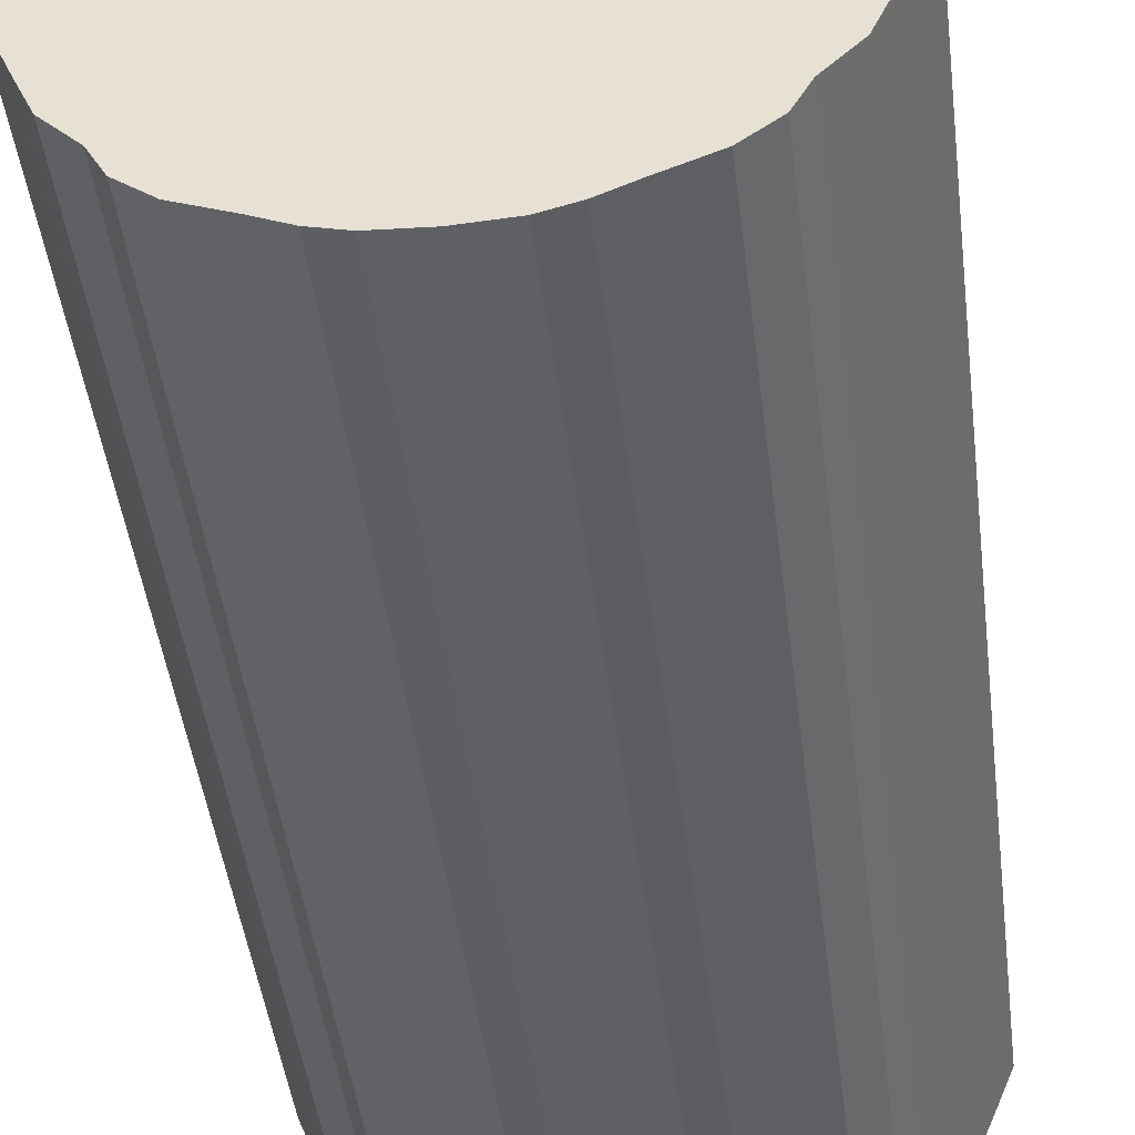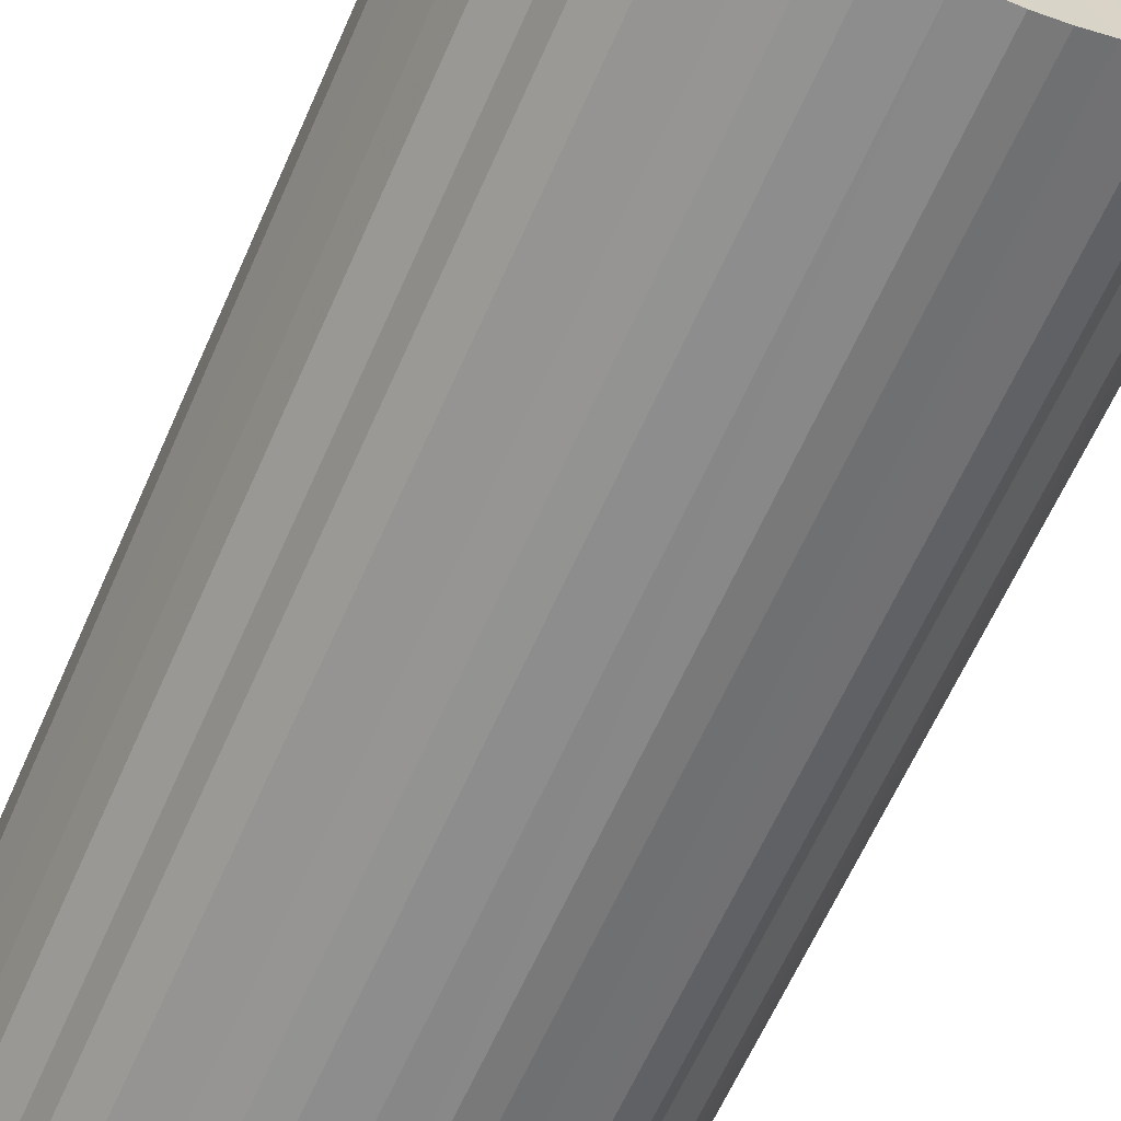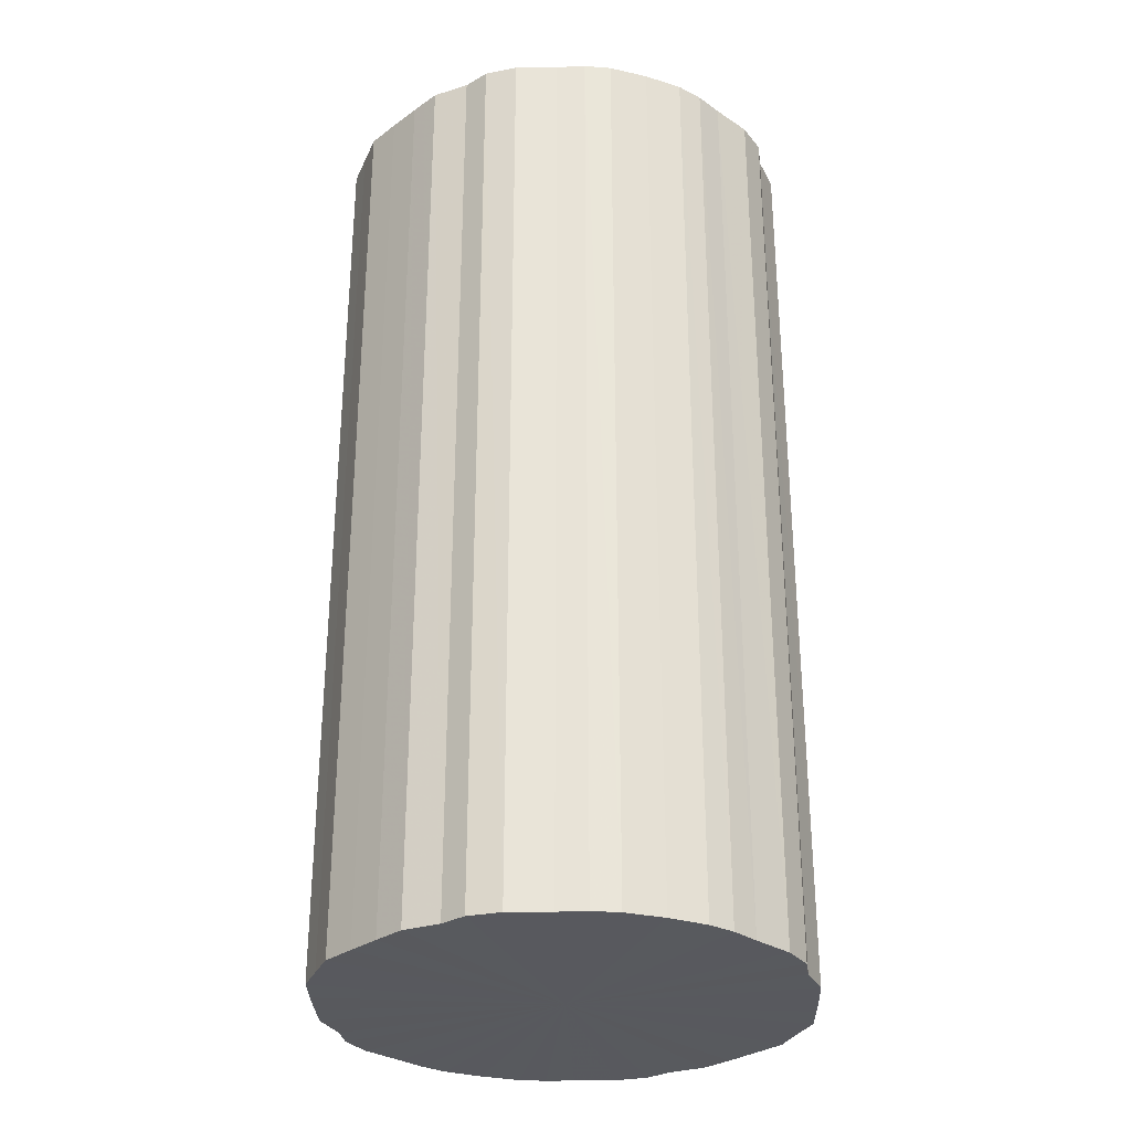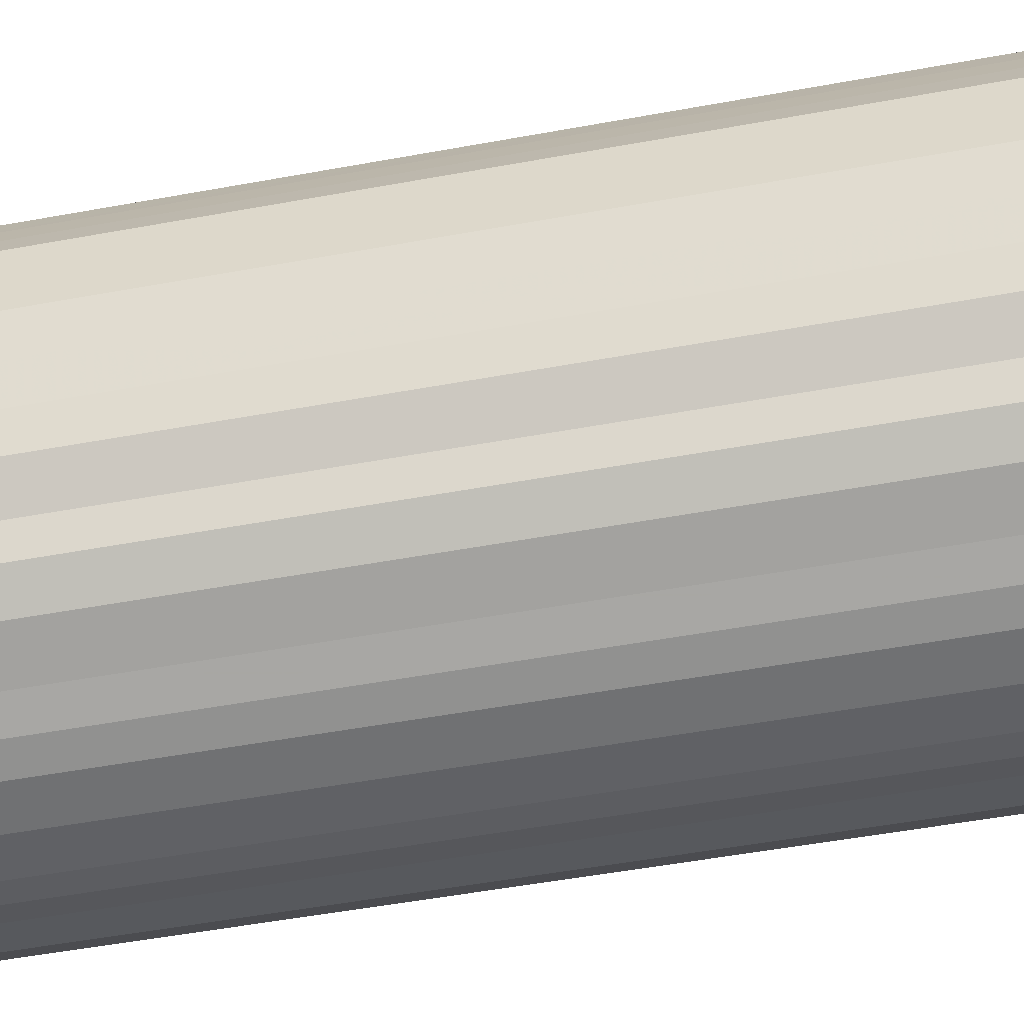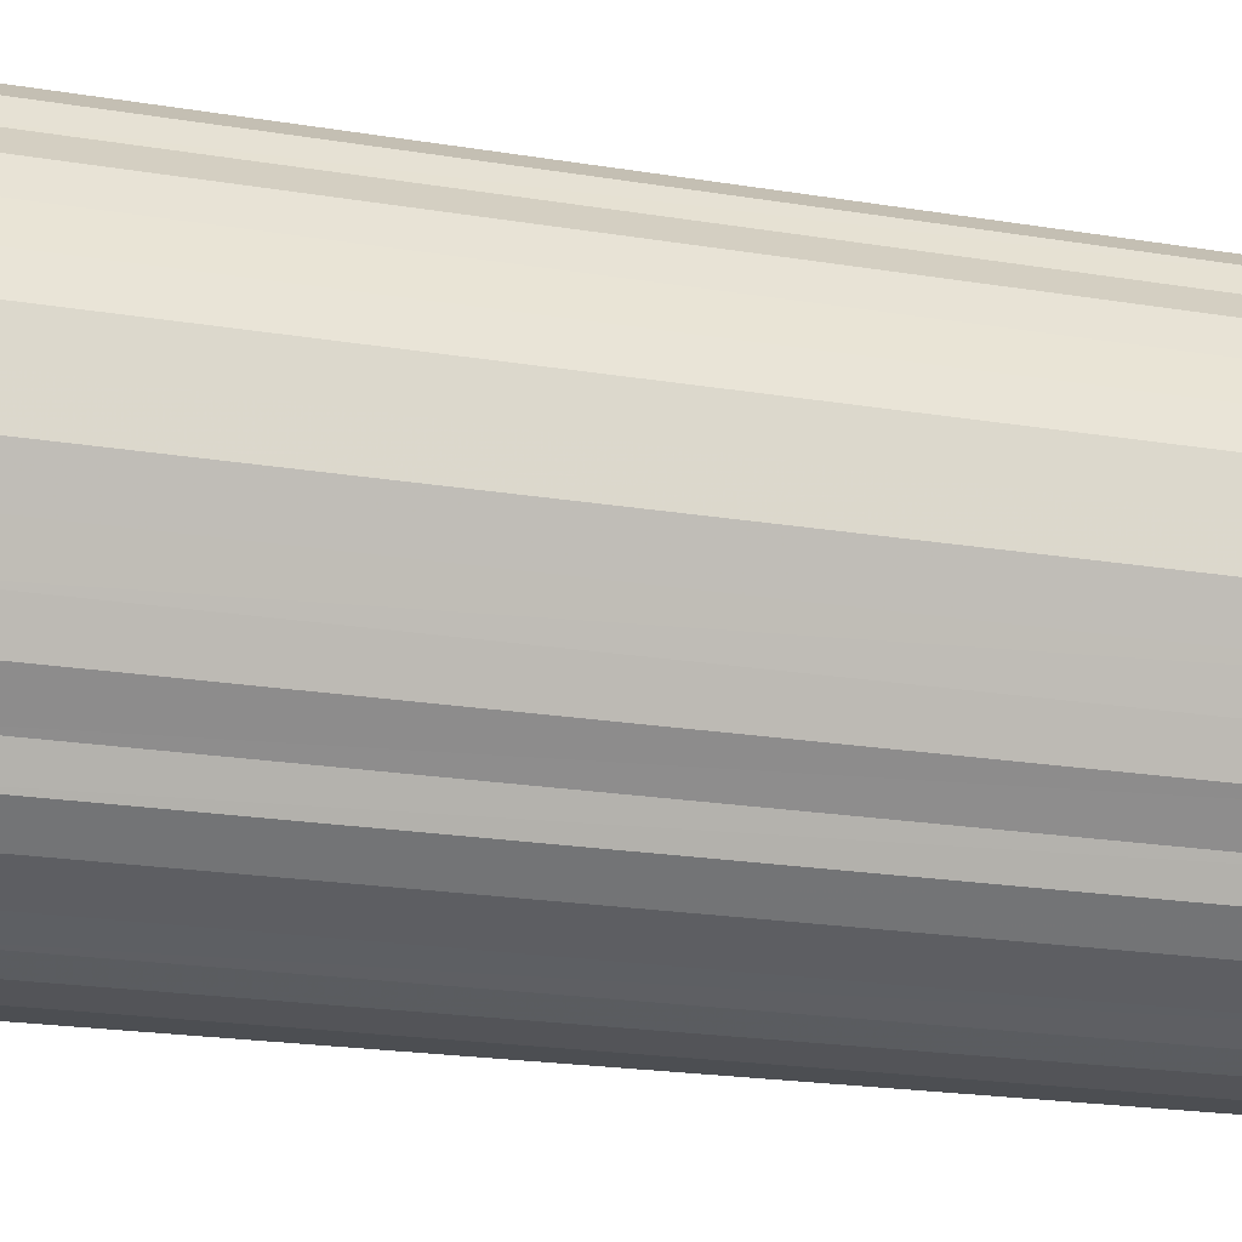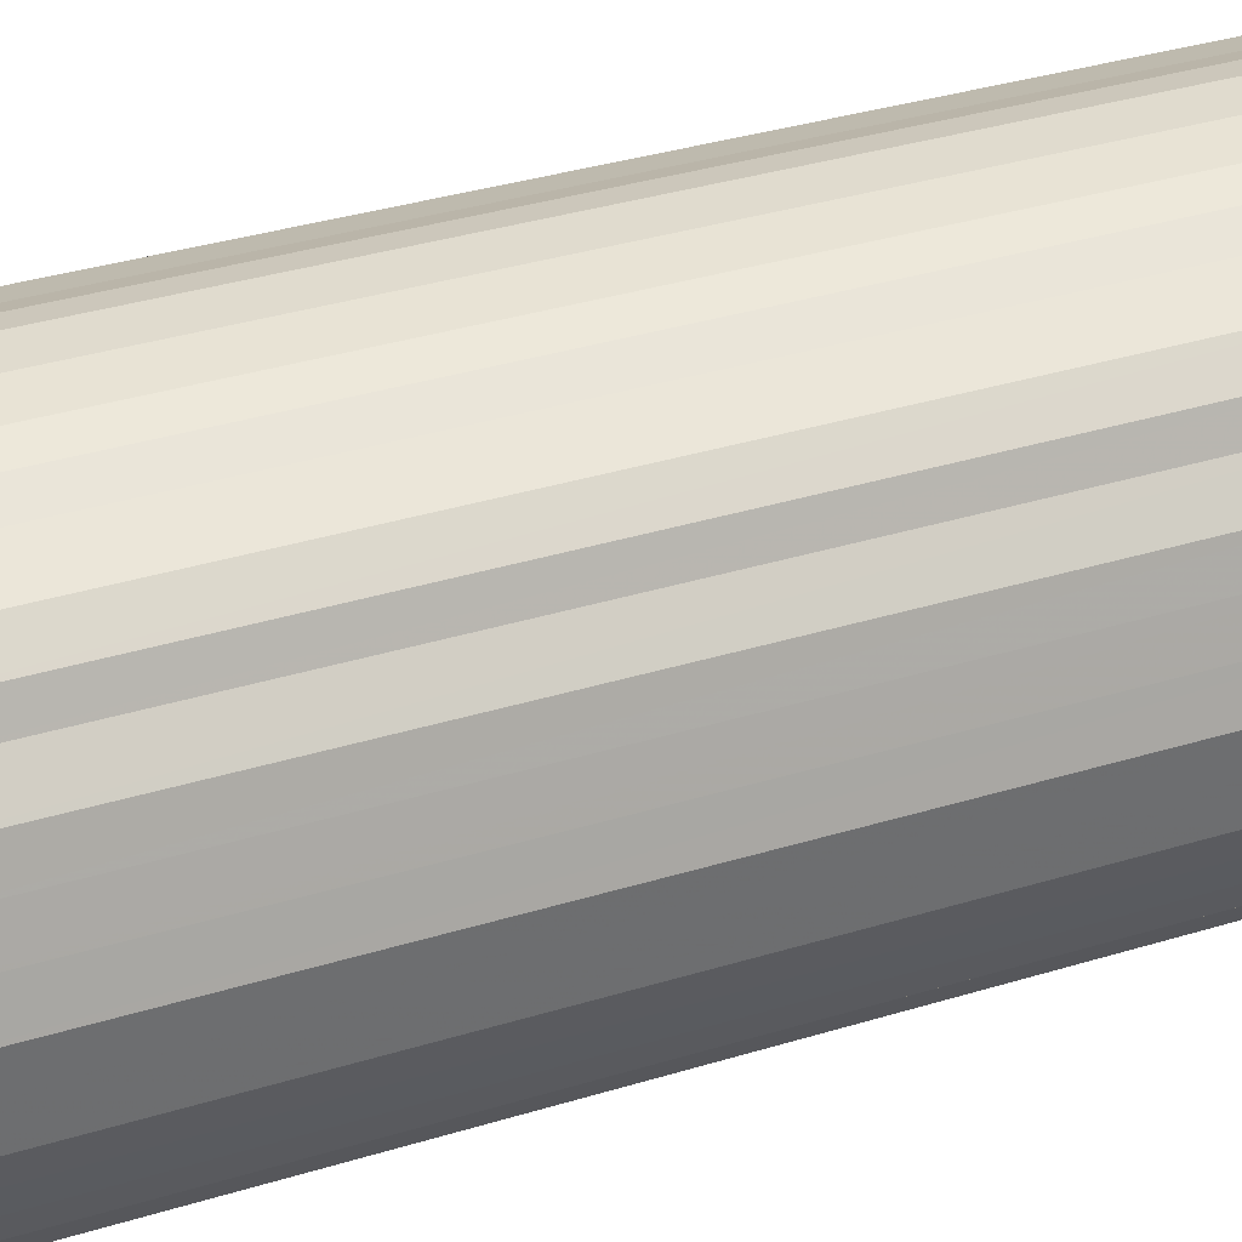
<metadata>
{"format":"obj","ext":"obj","renderer":"f3d","projection":"perspective","resolution":1024,"background":"white","views":[{"elev":-43.9,"azim":-173.1,"up":"+Z"},{"elev":-63.7,"azim":-23.9,"up":"+Z"},{"elev":-30.4,"azim":-21.2,"up":"+Y"},{"elev":-51.7,"azim":-78.7,"up":"+Z"},{"elev":-20.1,"azim":72.8,"up":"+Z"},{"elev":37.2,"azim":-111.3,"up":"+Z"}]}
</metadata>
<code>
o 24598
v 2248 1858 13.18
v 2248 1858 13.15
v 2248 1858 13.18
v 2248 1858 13.13
v 2248 1858 13.15
v 2248 1858 13.21
v 2248 1858 13.21
v 2248 1858 13.11
v 2248 1858 13.13
v 2248 1858 13.23
v 2248 1858 13.23
v 2248 1858 13.08
v 2248 1858 13.11
v 2248 1858 13.25
v 2248 1858 13.25
v 2247 1858 13.06
v 2248 1858 13.08
v 2248 1858 13.28
v 2248 1858 13.28
v 2247 1858 13.05
v 2247 1858 13.06
v 2247 1858 13.3
v 2247 1858 13.3
v 2247 1858 13.03
v 2247 1858 13.05
v 2247 1858 13.31
v 2247 1858 13.31
v 2247 1858 13.02
v 2247 1858 13.03
v 2247 1858 13.33
v 2247 1858 13.33
v 2247 1858 13.01
v 2247 1858 13.02
v 2247 1858 13.34
v 2247 1858 13.34
v 2247 1858 13
v 2247 1858 13.01
v 2247 1858 13.35
v 2247 1858 13.35
v 2247 1858 13
v 2247 1858 13
v 2247 1858 13.36
v 2247 1858 13.36
v 2247 1858 13
v 2247 1858 13
v 2247 1858 13.36
v 2247 1858 13.36
v 2247 1858 13.01
v 2247 1858 13
v 2247 1858 13.36
v 2247 1858 13.36
v 2247 1858 13.02
v 2247 1858 13.01
v 2247 1858 13.35
v 2247 1858 13.35
v 2247 1858 13.03
v 2247 1858 13.02
v 2247 1858 13.34
v 2247 1858 13.34
v 2247 1858 13.05
v 2247 1858 13.03
v 2247 1858 13.33
v 2247 1858 13.33
v 2247 1858 13.06
v 2247 1858 13.05
v 2247 1858 13.31
v 2247 1858 13.31
v 2247 1858 13.08
v 2247 1858 13.06
v 2247 1858 13.3
v 2247 1858 13.3
v 2247 1858 13.11
v 2247 1858 13.08
v 2247 1858 13.28
v 2247 1858 13.28
v 2247 1858 13.13
v 2247 1858 13.11
v 2247 1858 13.25
v 2247 1858 13.25
v 2247 1858 13.15
v 2247 1858 13.13
v 2247 1858 13.23
v 2247 1858 13.23
v 2247 1858 13.18
v 2247 1858 13.15
v 2247 1858 13.21
v 2247 1858 13.21
v 2247 1858 13.18
v 2248 1858 13.18
v 2248 1858 13.15
v 2248 1858 13.15
v 2248 1858 13.13
v 2248 1858 13.13
v 2248 1858 13.21
v 2248 1858 13.18
v 2248 1858 13.23
v 2248 1858 13.21
v 2248 1858 13.11
v 2248 1858 13.11
v 2248 1858 13.25
v 2248 1858 13.23
v 2248 1858 13.28
v 2248 1858 13.25
v 2248 1858 13.08
v 2248 1858 13.08
v 2247 1858 13.3
v 2248 1858 13.28
v 2247 1858 13.31
v 2247 1858 13.3
v 2247 1858 13.06
v 2247 1858 13.06
v 2247 1858 13.33
v 2247 1858 13.31
v 2247 1858 13.34
v 2247 1858 13.33
v 2247 1858 13.05
v 2247 1858 13.05
v 2247 1858 13.35
v 2247 1858 13.34
v 2247 1858 13.36
v 2247 1858 13.35
v 2247 1858 13.03
v 2247 1858 13.03
v 2247 1858 13.36
v 2247 1858 13.36
v 2247 1858 13.36
v 2247 1858 13.36
v 2247 1858 13.02
v 2247 1858 13.02
v 2247 1858 13.35
v 2247 1858 13.36
v 2247 1858 13.34
v 2247 1858 13.35
v 2247 1858 13.01
v 2247 1858 13.01
v 2247 1858 13.33
v 2247 1858 13.34
v 2247 1858 13.31
v 2247 1858 13.33
v 2247 1858 13
v 2247 1858 13
v 2247 1858 13.3
v 2247 1858 13.31
v 2247 1858 13.28
v 2247 1858 13.3
v 2247 1858 13
v 2247 1858 13
v 2247 1858 13.25
v 2247 1858 13.28
v 2247 1858 13.23
v 2247 1858 13.25
v 2247 1858 13
v 2247 1858 13
v 2247 1858 13.21
v 2247 1858 13.23
v 2247 1858 13.18
v 2247 1858 13.21
v 2247 1858 13.01
v 2247 1858 13.01
v 2247 1858 13.15
v 2247 1858 13.18
v 2247 1858 13.13
v 2247 1858 13.15
v 2247 1858 13.02
v 2247 1858 13.02
v 2247 1858 13.11
v 2247 1858 13.13
v 2247 1858 13.08
v 2247 1858 13.11
v 2247 1858 13.03
v 2247 1858 13.03
v 2247 1858 13.06
v 2247 1858 13.08
v 2247 1858 13.05
v 2247 1858 13.06
v 2247 1858 13.05
v 2247 1858 13.18
v 2248 1858 13.15
v 2248 1858 13.18
v 2248 1858 13.13
v 2248 1858 13.21
v 2248 1858 13.11
v 2248 1858 13.23
v 2248 1858 13.08
v 2248 1858 13.25
v 2247 1858 13.06
v 2248 1858 13.28
v 2247 1858 13.05
v 2247 1858 13.3
v 2247 1858 13.03
v 2247 1858 13.31
v 2247 1858 13.02
v 2247 1858 13.33
v 2247 1858 13.01
v 2247 1858 13.34
v 2247 1858 13
v 2247 1858 13.35
v 2247 1858 13
v 2247 1858 13.36
v 2247 1858 13
v 2247 1858 13.36
v 2247 1858 13.01
v 2247 1858 13.36
v 2247 1858 13.02
v 2247 1858 13.35
v 2247 1858 13.03
v 2247 1858 13.34
v 2247 1858 13.05
v 2247 1858 13.33
v 2247 1858 13.06
v 2247 1858 13.31
v 2247 1858 13.08
v 2247 1858 13.3
v 2247 1858 13.11
v 2247 1858 13.28
v 2247 1858 13.13
v 2247 1858 13.25
v 2247 1858 13.15
v 2247 1858 13.23
v 2247 1858 13.18
v 2247 1858 13.21
v 2247 1858 13.18
v 2248 1858 13.18
v 2248 1858 13.15
v 2248 1858 13.21
v 2248 1858 13.13
v 2248 1858 13.23
v 2248 1858 13.11
v 2248 1858 13.25
v 2248 1858 13.08
v 2248 1858 13.28
v 2247 1858 13.06
v 2247 1858 13.3
v 2247 1858 13.05
v 2247 1858 13.31
v 2247 1858 13.03
v 2247 1858 13.33
v 2247 1858 13.02
v 2247 1858 13.34
v 2247 1858 13.01
v 2247 1858 13.35
v 2247 1858 13
v 2247 1858 13.36
v 2247 1858 13
v 2247 1858 13.36
v 2247 1858 13
v 2247 1858 13.36
v 2247 1858 13.01
v 2247 1858 13.35
v 2247 1858 13.02
v 2247 1858 13.34
v 2247 1858 13.03
v 2247 1858 13.33
v 2247 1858 13.05
v 2247 1858 13.31
v 2247 1858 13.06
v 2247 1858 13.3
v 2247 1858 13.08
v 2247 1858 13.28
v 2247 1858 13.11
v 2247 1858 13.25
v 2247 1858 13.13
v 2247 1858 13.23
v 2247 1858 13.15
v 2247 1858 13.21
v 2247 1858 13.18
f 1 2 3
f 2 4 5
f 6 1 7
f 4 8 9
f 10 6 11
f 8 12 13
f 14 10 15
f 12 16 17
f 18 14 19
f 16 20 21
f 22 18 23
f 20 24 25
f 26 22 27
f 24 28 29
f 30 26 31
f 28 32 33
f 34 30 35
f 32 36 37
f 38 34 39
f 36 40 41
f 42 38 43
f 40 44 45
f 46 42 47
f 44 48 49
f 50 46 51
f 48 52 53
f 54 50 55
f 52 56 57
f 58 54 59
f 56 60 61
f 62 58 63
f 60 64 65
f 66 62 67
f 64 68 69
f 70 66 71
f 68 72 73
f 74 70 75
f 72 76 77
f 78 74 79
f 76 80 81
f 82 78 83
f 80 84 85
f 86 82 87
f 84 86 88
f 89 90 91
f 91 92 93
f 94 95 89
f 96 97 94
f 93 98 99
f 100 101 96
f 102 103 100
f 99 104 105
f 106 107 102
f 108 109 106
f 105 110 111
f 112 113 108
f 114 115 112
f 111 116 117
f 118 119 114
f 120 121 118
f 117 122 123
f 124 125 120
f 126 127 124
f 123 128 129
f 130 131 126
f 132 133 130
f 129 134 135
f 136 137 132
f 138 139 136
f 135 140 141
f 142 143 138
f 144 145 142
f 141 146 147
f 148 149 144
f 150 151 148
f 147 152 153
f 154 155 150
f 156 157 154
f 153 158 159
f 160 161 156
f 162 163 160
f 159 164 165
f 166 167 162
f 168 169 166
f 165 170 171
f 172 173 168
f 174 175 172
f 171 176 174
f 177 178 179
f 177 180 178
f 177 179 181
f 177 182 180
f 177 181 183
f 177 184 182
f 177 183 185
f 177 186 184
f 177 185 187
f 177 188 186
f 177 187 189
f 177 190 188
f 177 189 191
f 177 192 190
f 177 191 193
f 177 194 192
f 177 193 195
f 177 196 194
f 177 195 197
f 177 198 196
f 177 197 199
f 177 200 198
f 177 199 201
f 177 202 200
f 177 201 203
f 177 204 202
f 177 203 205
f 177 206 204
f 177 205 207
f 177 208 206
f 177 207 209
f 177 210 208
f 177 209 211
f 177 212 210
f 177 211 213
f 177 214 212
f 177 213 215
f 177 216 214
f 177 215 217
f 177 218 216
f 177 217 219
f 177 220 218
f 177 219 221
f 177 221 220
f 222 223 224
f 222 225 223
f 222 224 226
f 222 227 225
f 222 226 228
f 222 229 227
f 222 228 230
f 222 231 229
f 222 230 232
f 222 233 231
f 222 232 234
f 222 235 233
f 222 234 236
f 222 237 235
f 222 236 238
f 222 239 237
f 222 238 240
f 222 241 239
f 222 240 242
f 222 243 241
f 222 242 244
f 222 245 243
f 222 244 246
f 222 247 245
f 222 246 248
f 222 249 247
f 222 248 250
f 222 251 249
f 222 250 252
f 222 253 251
f 222 252 254
f 222 255 253
f 222 254 256
f 222 257 255
f 222 256 258
f 222 259 257
f 222 258 260
f 222 261 259
f 222 260 262
f 222 263 261
f 222 262 264
f 222 265 263
f 222 264 266
f 222 266 265

</code>
